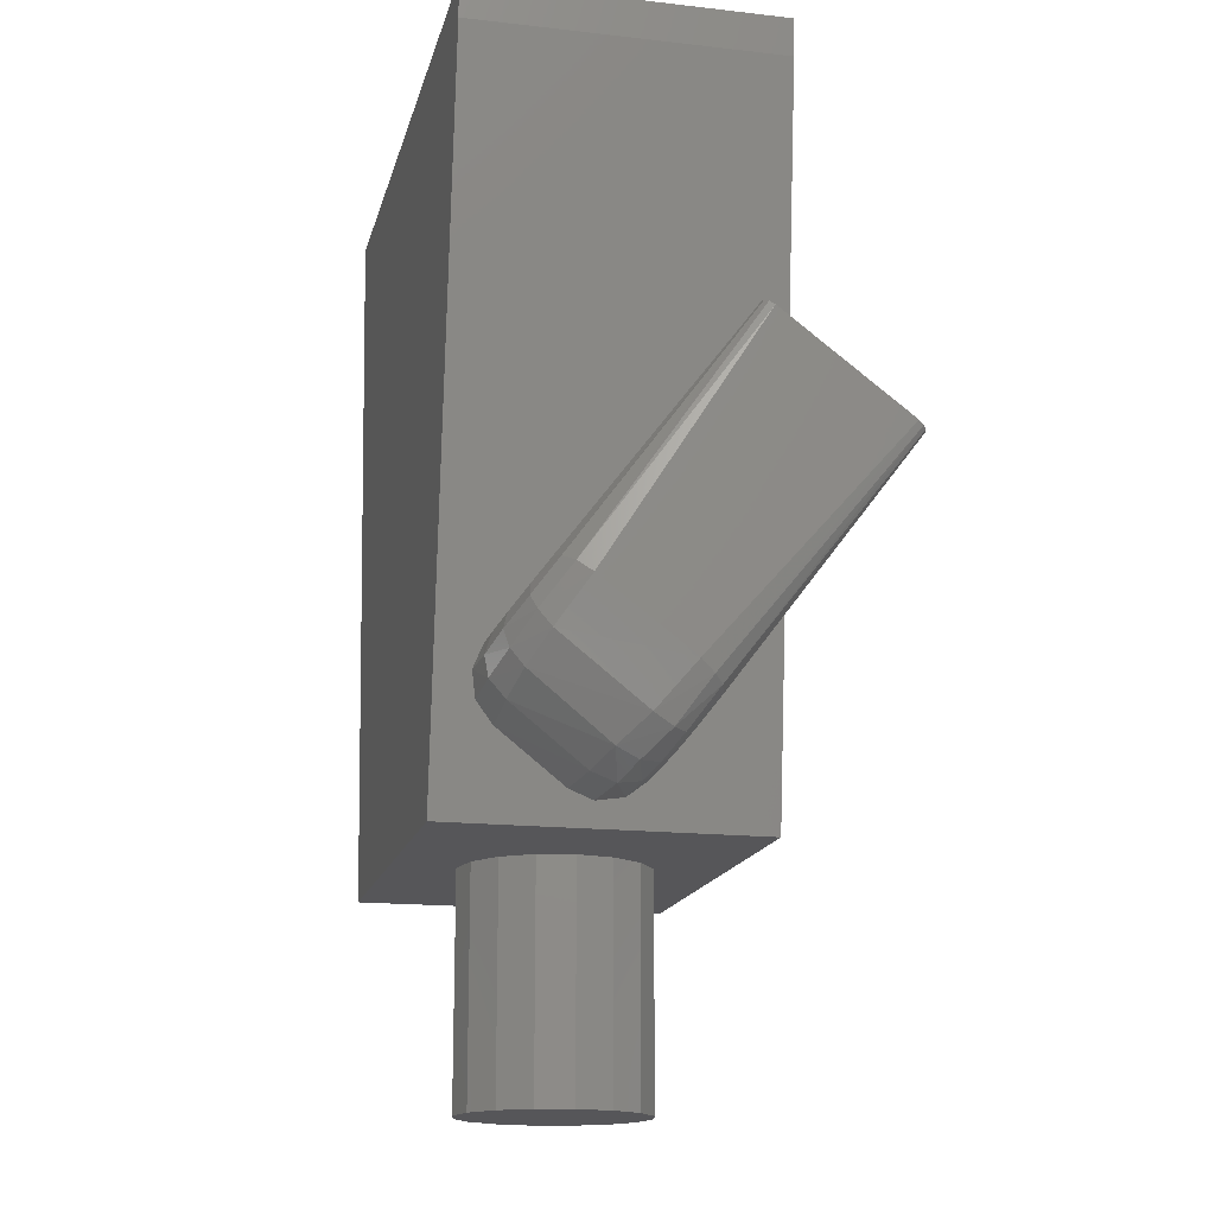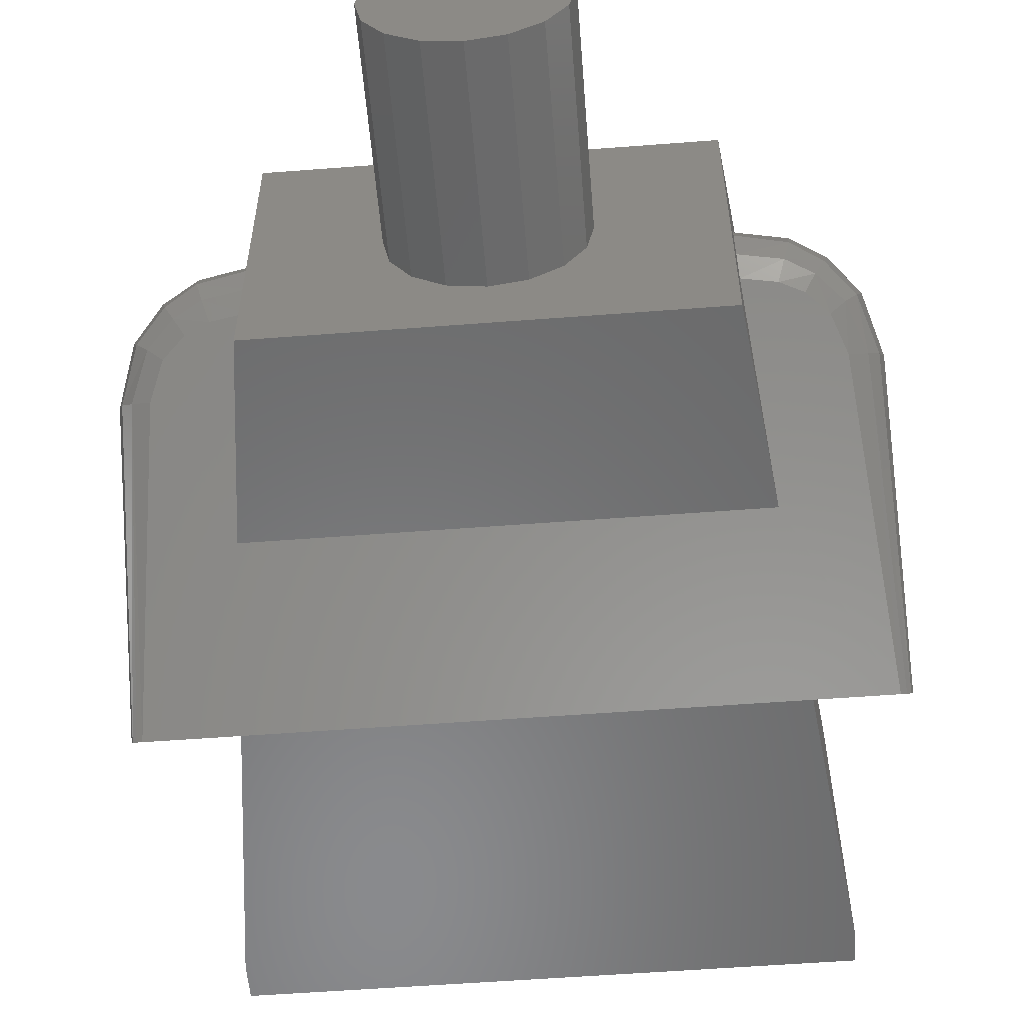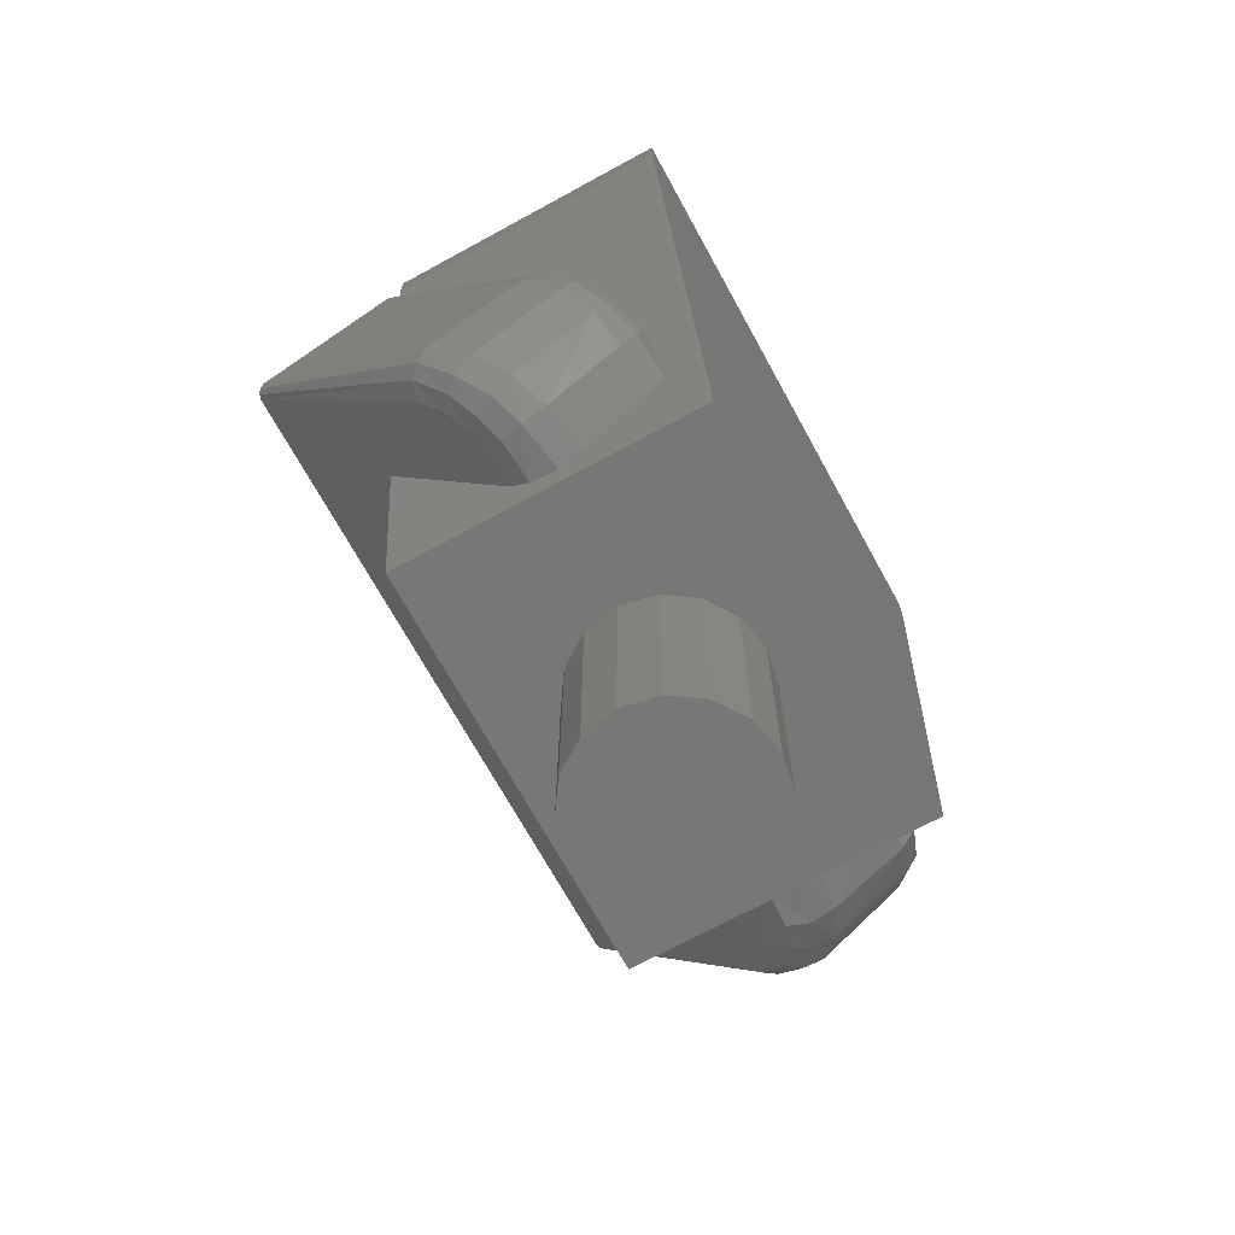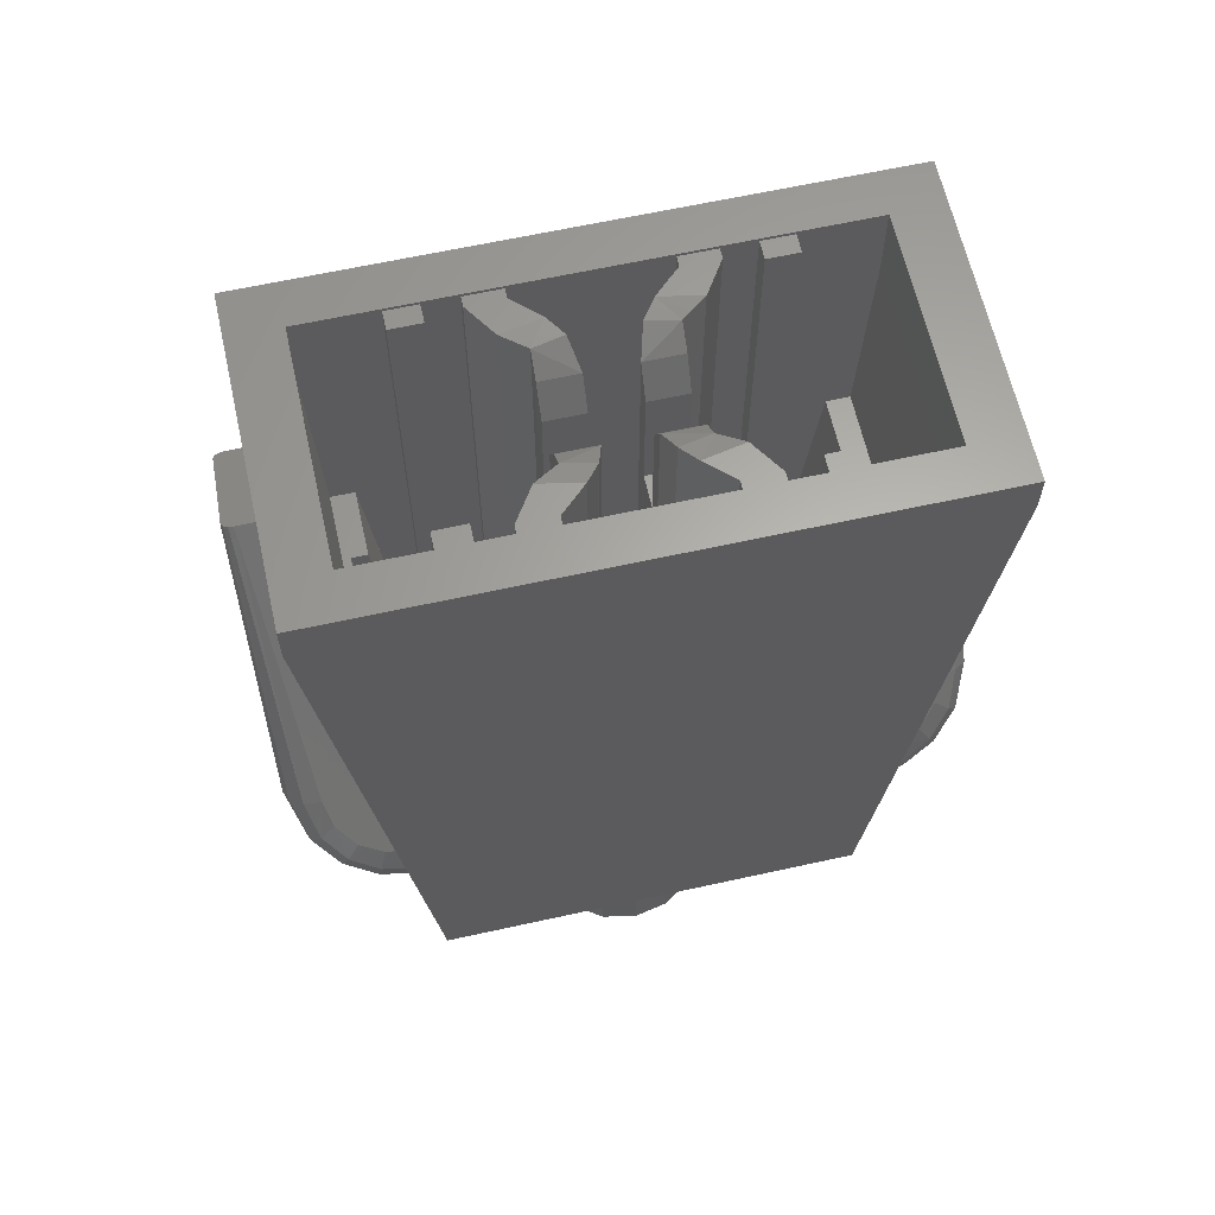
<metadata>
{"format":"stl","ext":"stl","renderer":"f3d","projection":"perspective","resolution":1024,"background":"white","views":[{"elev":-16.1,"azim":76.8,"up":"+Y"},{"elev":-56.2,"azim":4.6,"up":"+Z"},{"elev":-69.7,"azim":-61.3,"up":"+Y"},{"elev":63.3,"azim":-12.6,"up":"+Y"}]}
</metadata>
<code>
# stl→obj: 311 verts, 490 faces
v -0.5729 0.2148 0.2614
v -0.6906 0.245 0.2556
v -0.557 0.08536 0.09
v -0.6824 0.0996 0.06948
v -0.7742 0.2977 0.2317
v -0.7688 0.1376 0.03264
v -0.8391 0.371 0.1849
v -0.8386 0.2 -0.03284
v -0.6574 0.4035 0.2817
v -0.5876 0.3348 0.313
v -0.595 0.3948 0.2885
v -0.676 0.3452 0.3021
v -0.5796 0.2688 0.3034
v -0.6831 0.2919 0.2938
v -0.7505 0.3861 0.2754
v -0.7682 0.3393 0.2643
v -0.7198 0.4317 0.2607
v -0.8309 0.4121 0.2166
v -0.8058 0.4479 0.2288
v -0.8637 0.5156 0.1401
v -0.8765 0.4882 0.1039
v -0.8307 0.5335 0.1656
v -0.7846 0.5435 0.1765
v -0.7669 0.484 0.2213
v -0.6786 0.07652 0.00704
v -0.5554 0.06152 0.03004
v -0.663 0.08668 -0.05124
v -0.5564 0.07188 -0.04076
v -0.7546 0.1129 -0.02516
v -0.7303 0.1156 -0.07688
v -0.646 0.1194 -0.097
v -0.7037 0.1412 -0.1132
v -0.8222 0.1727 -0.084
v -0.7934 0.1696 -0.1166
v -0.757 0.1828 -0.1444
v -0.8785 0.3134 -0.1281
v -0.864 0.2843 -0.1632
v -0.8362 0.268 -0.1875
v -0.7907 0.2585 -0.201
v -0.6884 1.155 -0.2846
v -0.85 1.155 -0.2846
v -0.8631 1.153 -0.2871
v -0.8744 1.147 -0.2952
v -0.8801 1.137 -0.3084
v -0.8829 0.8904 -0.6362
v -0.8776 0.881 -0.6488
v -0.611 0.525 -0.4
v -0.8529 0.8725 -0.66
v -0.8669 0.8749 -0.6568
v 0.557 0.08536 0.09
v 0.6824 0.0996 0.06948
v 0.5729 0.2148 0.2614
v 0.6906 0.245 0.2556
v 0.7742 0.2977 0.2317
v 0.7688 0.1376 0.03264
v 0.8386 0.2 -0.03284
v 0.8391 0.371 0.1849
v 0.676 0.3452 0.3021
v 0.595 0.3948 0.2885
v 0.5876 0.3348 0.313
v 0.6574 0.4035 0.2817
v 0.6831 0.2919 0.2938
v 0.5796 0.2688 0.3034
v 0.7682 0.3393 0.2643
v 0.7505 0.3861 0.2754
v 0.7198 0.4317 0.2607
v 0.8309 0.4121 0.2166
v 0.8058 0.4479 0.2288
v 0.8765 0.4882 0.1039
v 0.8637 0.5156 0.1401
v 0.8307 0.5335 0.1656
v 0.7846 0.5435 0.1765
v 0.7669 0.484 0.2213
v 0.6786 0.07652 0.00704
v 0.5554 0.06152 0.03004
v 0.663 0.08668 -0.05124
v 0.5564 0.07188 -0.04076
v 0.7546 0.1129 -0.02516
v 0.7303 0.1156 -0.07688
v 0.646 0.1194 -0.097
v 0.7037 0.1412 -0.1132
v 0.8222 0.1727 -0.084
v 0.7934 0.1696 -0.1166
v 0.757 0.1828 -0.1444
v 0.864 0.2843 -0.1632
v 0.8785 0.3134 -0.1281
v 0.8362 0.268 -0.1875
v 0.7907 0.2585 -0.201
v 0.6884 1.155 -0.2846
v 0.85 1.155 -0.2846
v 0.8631 1.153 -0.2871
v 0.8744 1.147 -0.2952
v 0.8801 1.137 -0.3084
v 0.611 0.525 -0.4
v 0.8529 0.8725 -0.66
v 0.8669 0.8749 -0.6568
v 0.8776 0.881 -0.6488
v 0.6777 1.068 -0.4
v 0.8829 0.8908 -0.6358
v -0.6777 1.068 -0.4
v 0.56 1.2 -0.287
v 0.62 1.2 -0.287
v 0.64 1.72 -0.287
v -0.56 1.2 -0.287
v -0.64 1.72 -0.287
v -0.62 1.2 -0.287
v -0.56 1.2 0.287
v -0.62 1.2 0.287
v -0.64 1.72 0.287
v 0.56 1.2 0.287
v 0.64 1.72 0.287
v 0.62 1.2 0.287
v 0.16 1.901 0.1384
v 0.1601 0.16 0.1384
v 0.1615 1.46 0.04
v 0.06148 1.852 0.08768
v 0.0808 1.902 0.1552
v 0.16 1.852 0.08768
v 0.1156 1.912 0.2002
v 0.2208 1.912 0.1792
v 0.1277 0.16 0.2103
v 0.08084 0.16 0.1554
v 0.1615 1.46 -0.04
v 0.1601 0.16 -0.1384
v 0.16 1.901 -0.1384
v 0.06148 1.852 -0.08768
v 0.0808 1.902 -0.1552
v 0.16 1.852 -0.08768
v 0.2208 1.912 -0.1792
v 0.1156 1.912 -0.2002
v 0.1277 0.16 -0.2103
v 0.08084 0.16 -0.1554
v -0.1615 1.46 0.04
v -0.1601 0.16 0.1384
v -0.16 1.901 0.1384
v -0.06152 1.852 0.08768
v -0.16 1.852 0.08768
v -0.0808 1.902 0.1552
v -0.1156 1.912 0.2002
v -0.2208 1.912 0.1792
v -0.1277 0.16 0.2103
v -0.08084 0.16 0.1554
v -0.16 1.901 -0.1384
v -0.1601 0.16 -0.1384
v -0.1615 1.46 -0.04
v -0.06152 1.852 -0.08768
v -0.16 1.852 -0.08768
v -0.0808 1.902 -0.1552
v -0.1156 1.912 -0.2002
v -0.2208 1.912 -0.1792
v -0.1277 0.16 -0.2103
v -0.08084 0.16 -0.1554
v 0 -0.58 0
v 0.24 -0.58 0
v 0.2217 -0.58 0.09184
v 0.1697 -0.58 0.1697
v 0.09184 -0.58 0.2217
v -0 -0.58 0.24
v -0.09184 -0.58 0.2217
v -0.1697 -0.58 0.1697
v -0.2217 -0.58 0.09184
v -0.24 -0.58 -0
v -0.2217 -0.58 -0.09184
v -0.1697 -0.58 -0.1697
v -0.09184 -0.58 -0.2217
v 0 -0.58 -0.24
v 0.09184 -0.58 -0.2217
v 0.1697 -0.58 -0.1697
v 0.2217 -0.58 -0.09184
v 0.5465 0 0.4
v 0.77 1.82 0.4
v -0.77 1.82 0.4
v -0.5465 0 0.4
v 0.77 1.82 -0.4
v 0.5465 0 -0.4
v -0.77 1.82 -0.4
v -0.5465 0 -0.4
v -0.5598 0.1081 -0.08852
v 0.5598 0.1081 -0.08852
v -0.4477 0.16 -0.287
v 0.4477 0.16 -0.287
v 0.4477 0.16 0.287
v -0.4477 0.16 0.287
v 0.64 1.92 0.287
v 0.77 1.92 0.4
v 0.77 1.92 -0.4
v 0.64 1.92 -0.287
v -0.64 1.92 0.287
v -0.77 1.92 0.4
v -0.77 1.92 -0.4
v -0.64 1.92 -0.287
v 0.6 1.2 0.12
v 0.56 1.2 0.12
v 0.6 1.2 -0.12
v 0.56 1.2 -0.12
v -0.6 1.2 -0.12
v -0.56 1.2 -0.12
v -0.6 1.2 0.12
v -0.56 1.2 0.12
v 0.4477 0.16 -0.12
v 0.4808 0.16 -0.12
v 0.4808 0.16 0.12
v 0.4477 0.16 0.12
v -0.4478 0.16 0.12
v -0.4808 0.16 0.12
v -0.4808 0.16 -0.12
v -0.4478 0.16 -0.12
v 0.2753 1.912 0.262
v 0.1823 1.912 0.262
v 0.16 1.77 0.04
v 0.06148 0.16 -0.08588
v 0.06148 0.16 0.08588
v 0.0615 1.46 0.04
v 0.0615 1.46 -0.04
v 0.06148 1.77 0.04
v 0.2768 0.16 0.262
v 0.2222 0.16 0.1792
v 0.1823 0.16 0.262
v 0.2753 1.912 -0.262
v 0.1823 1.912 -0.262
v 0.16 1.77 -0.04
v 0.06148 1.77 -0.04
v 0.2222 0.16 -0.1792
v 0.2768 0.16 -0.262
v 0.1823 0.16 -0.262
v -0.2753 1.912 0.262
v -0.1823 1.912 0.262
v -0.16 1.77 0.04
v -0.06152 1.46 0.04
v -0.06152 0.16 0.08588
v -0.06152 0.16 -0.08588
v -0.06152 1.46 -0.04
v -0.06152 1.77 0.04
v -0.2222 0.16 0.1792
v -0.2768 0.16 0.262
v -0.1823 0.16 0.262
v -0.1823 1.912 -0.262
v -0.2753 1.912 -0.262
v -0.16 1.77 -0.04
v -0.06152 1.77 -0.04
v -0.2768 0.16 -0.262
v -0.2222 0.16 -0.1792
v -0.1823 0.16 -0.262
v 0.24 0 0
v 0.2217 0 0.09184
v 0.1697 0 0.1697
v 0.09184 0 0.2217
v -0 0 0.24
v -0.09184 0 0.2217
v -0.1697 0 0.1697
v -0.2217 0 0.09184
v -0.24 0 -0
v -0.2217 0 -0.09184
v -0.1697 0 -0.1697
v -0.09184 0 -0.2217
v 0 0 -0.24
v 0.09184 0 -0.2217
v 0.1697 0 -0.1697
v 0.2217 0 -0.09184
v -0.4477 0.16 0.12
v -0.4477 0.16 -0.12
v 0.4478 0.16 -0.12
v 0.4478 0.16 0.12
v 0.36 1.912 0.24
v 0.44 1.912 0.24
v 0.44 0.16 0.24
v 0.36 0.16 0.24
v 0.36 1.912 0.287
v 0.44 1.912 0.287
v 0.36 0.16 0.287
v 0.44 0.16 0.287
v -0.44 1.912 0.24
v -0.36 1.912 0.24
v -0.36 0.16 0.24
v -0.44 0.16 0.24
v -0.44 1.912 0.287
v -0.36 1.912 0.287
v -0.44 0.16 0.287
v -0.36 0.16 0.287
v 0.44 0.16 -0.24
v 0.44 0.16 -0.287
v 0.44 1.912 -0.287
v 0.44 1.912 -0.24
v 0.36 1.912 -0.24
v 0.36 1.912 -0.287
v 0.36 0.16 -0.287
v 0.36 0.16 -0.24
v -0.36 0.16 -0.24
v -0.36 0.16 -0.287
v -0.36 1.912 -0.287
v -0.36 1.912 -0.24
v -0.44 1.912 -0.24
v -0.44 1.912 -0.287
v -0.44 0.16 -0.287
v -0.44 0.16 -0.24
v 0.2753 1.912 0.287
v 0.1823 1.912 0.287
v 0.2768 0.16 0.287
v 0.1823 0.16 0.287
v 0.1823 1.912 -0.287
v 0.2753 1.912 -0.287
v 0.2768 0.16 -0.287
v 0.1823 0.16 -0.287
v -0.1823 1.912 0.287
v -0.2753 1.912 0.287
v -0.2768 0.16 0.287
v -0.1823 0.16 0.287
v -0.2753 1.912 -0.287
v -0.1823 1.912 -0.287
v -0.2768 0.16 -0.287
v -0.1823 0.16 -0.287
f 1 2 3
f 3 2 4
f 2 5 4
f 4 5 6
f 5 7 6
f 6 7 8
f 9 10 11
f 9 12 10
f 12 13 10
f 12 14 13
f 1 14 2
f 1 13 14
f 15 16 14
f 12 15 14
f 12 9 17
f 15 12 17
f 5 16 18
f 7 5 18
f 16 15 19
f 18 16 19
f 18 20 7
f 7 20 21
f 19 22 18
f 18 22 20
f 22 19 23
f 23 19 24
f 25 26 4
f 4 26 3
f 27 28 25
f 25 28 26
f 25 6 29
f 25 4 6
f 27 29 30
f 27 25 29
f 31 30 32
f 31 27 30
f 8 29 6
f 8 33 29
f 30 33 34
f 30 29 33
f 32 34 35
f 32 30 34
f 33 36 37
f 33 8 36
f 34 37 38
f 34 33 37
f 35 38 39
f 35 34 38
f 23 40 41
f 41 22 23
f 41 42 22
f 20 42 43
f 20 22 42
f 44 20 43
f 44 21 20
f 45 37 36
f 45 46 37
f 47 39 48
f 39 38 48
f 48 38 49
f 37 46 38
f 38 46 49
f 50 51 52
f 52 51 53
f 54 53 55
f 55 53 51
f 55 56 54
f 54 56 57
f 58 59 60
f 58 61 59
f 62 60 63
f 62 58 60
f 63 53 62
f 63 52 53
f 64 65 58
f 62 64 58
f 61 58 65
f 66 61 65
f 64 54 57
f 67 64 57
f 65 64 67
f 68 65 67
f 57 69 67
f 67 69 70
f 67 70 68
f 68 70 71
f 72 73 71
f 71 73 68
f 74 51 75
f 75 51 50
f 76 74 77
f 77 74 75
f 55 74 78
f 55 51 74
f 78 76 79
f 78 74 76
f 79 80 81
f 79 76 80
f 55 82 56
f 55 78 82
f 83 78 79
f 83 82 78
f 84 79 81
f 84 83 79
f 85 56 82
f 85 86 56
f 87 82 83
f 87 85 82
f 88 83 84
f 88 87 83
f 89 72 90
f 71 90 72
f 71 91 90
f 70 91 71
f 70 92 91
f 70 93 92
f 70 69 93
f 94 95 88
f 95 87 88
f 95 96 87
f 97 87 96
f 97 85 87
f 98 99 97
f 98 93 99
f 96 98 97
f 96 95 98
f 100 48 49
f 100 49 46
f 45 100 46
f 45 44 43
f 101 102 103
f 104 105 106
f 107 108 109
f 110 111 112
f 113 114 115
f 113 116 117
f 116 113 118
f 113 117 119
f 120 113 119
f 121 119 117
f 122 121 117
f 123 124 125
f 126 125 127
f 125 126 128
f 125 129 130
f 127 125 130
f 127 130 131
f 132 127 131
f 133 134 135
f 135 136 137
f 136 135 138
f 139 138 135
f 140 139 135
f 138 139 141
f 142 138 141
f 143 144 145
f 146 143 147
f 143 146 148
f 149 150 143
f 148 149 143
f 151 149 148
f 152 151 148
f 153 154 155
f 153 155 156
f 153 156 157
f 153 157 158
f 153 158 159
f 153 159 160
f 153 160 161
f 153 161 162
f 153 162 163
f 153 163 164
f 153 164 165
f 153 165 166
f 153 166 167
f 153 167 168
f 153 168 169
f 153 169 154
f 170 171 172
f 170 172 173
f 174 171 170
f 174 170 175
f 176 177 173
f 176 173 172
f 21 36 8
f 21 8 7
f 16 5 2
f 16 2 14
f 24 19 15
f 24 15 17
f 27 31 178
f 27 178 28
f 9 11 40
f 9 40 17
f 24 17 40
f 24 40 23
f 21 44 45
f 21 45 36
f 47 178 31
f 47 31 32
f 47 32 35
f 47 35 39
f 57 56 86
f 57 86 69
f 54 64 62
f 54 62 53
f 68 73 66
f 68 66 65
f 179 80 76
f 179 76 77
f 89 59 61
f 89 61 66
f 89 66 73
f 89 73 72
f 99 93 69
f 99 69 86
f 85 97 99
f 85 99 86
f 80 179 94
f 80 94 81
f 84 81 94
f 84 94 88
f 90 91 92
f 90 92 93
f 89 90 93
f 89 93 98
f 42 41 45
f 42 45 43
f 100 45 41
f 100 41 40
f 104 180 181
f 104 181 101
f 103 105 104
f 103 104 101
f 109 111 110
f 109 110 107
f 110 182 183
f 110 183 107
f 184 185 186
f 184 186 187
f 185 184 188
f 185 188 189
f 190 189 188
f 190 188 191
f 186 190 191
f 186 191 187
f 192 193 110
f 192 110 112
f 194 192 112
f 194 112 102
f 194 102 101
f 194 101 195
f 196 197 104
f 196 104 106
f 198 196 106
f 198 106 108
f 198 108 107
f 198 107 199
f 194 195 200
f 194 200 201
f 202 203 193
f 202 193 192
f 198 199 204
f 198 204 205
f 206 207 197
f 206 197 196
f 200 207 204
f 200 204 203
f 208 120 119
f 208 119 209
f 124 123 115
f 124 115 114
f 210 118 113
f 210 113 115
f 211 212 213
f 211 213 214
f 215 213 212
f 215 212 116
f 210 215 116
f 210 116 118
f 117 116 212
f 117 212 122
f 213 215 210
f 213 210 115
f 208 216 217
f 208 217 120
f 120 217 114
f 120 114 113
f 218 209 119
f 218 119 121
f 219 220 130
f 219 130 129
f 221 123 125
f 221 125 128
f 222 126 211
f 222 211 214
f 222 221 128
f 222 128 126
f 127 132 211
f 127 211 126
f 214 123 221
f 214 221 222
f 223 224 219
f 223 219 129
f 129 125 124
f 129 124 223
f 130 220 225
f 130 225 131
f 226 227 139
f 226 139 140
f 133 145 144
f 133 144 134
f 135 137 228
f 135 228 133
f 229 230 231
f 229 231 232
f 233 136 230
f 233 230 229
f 233 228 137
f 233 137 136
f 138 142 230
f 138 230 136
f 228 233 229
f 228 229 133
f 226 140 234
f 226 234 235
f 140 135 134
f 140 134 234
f 236 141 139
f 236 139 227
f 149 237 238
f 149 238 150
f 143 145 239
f 143 239 147
f 240 232 231
f 240 231 146
f 239 240 146
f 239 146 147
f 231 152 148
f 231 148 146
f 239 145 232
f 239 232 240
f 238 241 242
f 238 242 150
f 150 242 144
f 150 144 143
f 243 237 149
f 243 149 151
f 154 244 245
f 154 245 155
f 155 245 246
f 155 246 156
f 156 246 247
f 156 247 157
f 157 247 248
f 157 248 158
f 158 248 249
f 158 249 159
f 159 249 250
f 159 250 160
f 160 250 251
f 160 251 161
f 161 251 252
f 161 252 162
f 162 252 253
f 162 253 163
f 163 253 254
f 163 254 164
f 164 254 255
f 164 255 165
f 165 255 256
f 165 256 166
f 166 256 257
f 166 257 167
f 167 257 258
f 167 258 168
f 168 258 259
f 168 259 169
f 169 259 244
f 169 244 154
f 189 172 171
f 189 171 185
f 176 172 189
f 176 189 190
f 186 185 171
f 186 171 174
f 173 177 175
f 173 175 170
f 111 184 187
f 111 187 103
f 109 188 184
f 109 184 111
f 105 191 188
f 105 188 109
f 103 187 191
f 103 191 105
f 112 111 103
f 112 103 102
f 106 105 109
f 106 109 108
f 195 101 181
f 195 181 200
f 202 192 194
f 202 194 201
f 182 110 193
f 182 193 203
f 107 183 260
f 107 260 199
f 206 196 198
f 206 198 205
f 180 104 197
f 180 197 261
f 203 260 183
f 203 183 182
f 261 200 181
f 261 181 180
f 206 205 204
f 206 204 207
f 262 263 202
f 262 202 201
f 264 265 266
f 264 266 267
f 264 268 269
f 264 269 265
f 267 270 268
f 267 268 264
f 265 269 271
f 265 271 266
f 272 273 274
f 272 274 275
f 272 276 277
f 272 277 273
f 275 278 276
f 275 276 272
f 273 277 279
f 273 279 274
f 280 281 282
f 280 282 283
f 284 285 286
f 284 286 287
f 283 282 285
f 283 285 284
f 287 280 283
f 287 283 284
f 288 289 290
f 288 290 291
f 292 293 294
f 292 294 295
f 291 290 293
f 291 293 292
f 295 288 291
f 295 291 292
f 123 214 213
f 123 213 115
f 296 208 209
f 296 209 297
f 216 208 296
f 216 296 298
f 299 297 209
f 299 209 218
f 300 220 219
f 300 219 301
f 302 301 219
f 302 219 224
f 225 220 300
f 225 300 303
f 145 133 229
f 145 229 232
f 304 227 226
f 304 226 305
f 306 305 226
f 306 226 235
f 236 227 304
f 236 304 307
f 308 238 237
f 308 237 309
f 241 238 308
f 241 308 310
f 311 309 237
f 311 237 243
f 177 47 94
f 177 94 175
f 95 94 47
f 95 47 48
f 48 100 98
f 48 98 95
f 100 176 174
f 100 174 98
f 174 176 190
f 174 190 186

</code>
